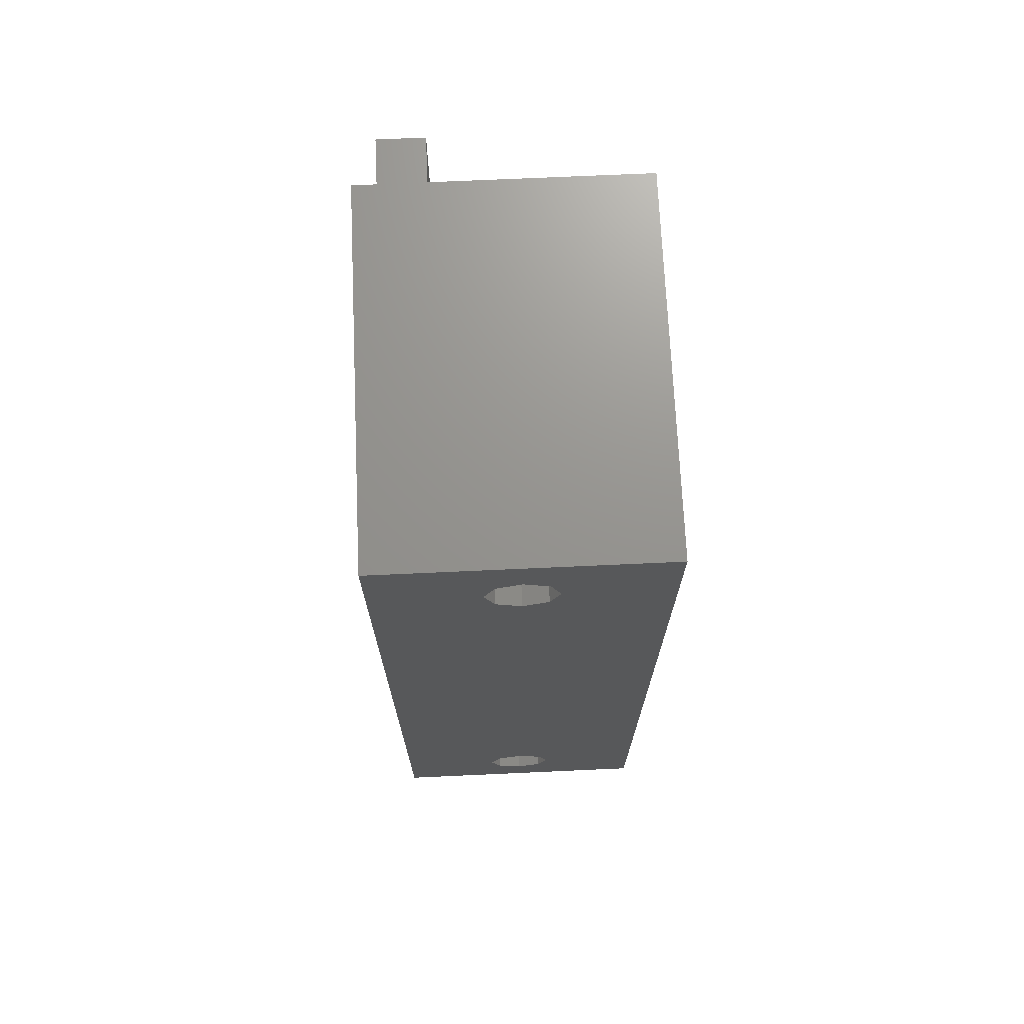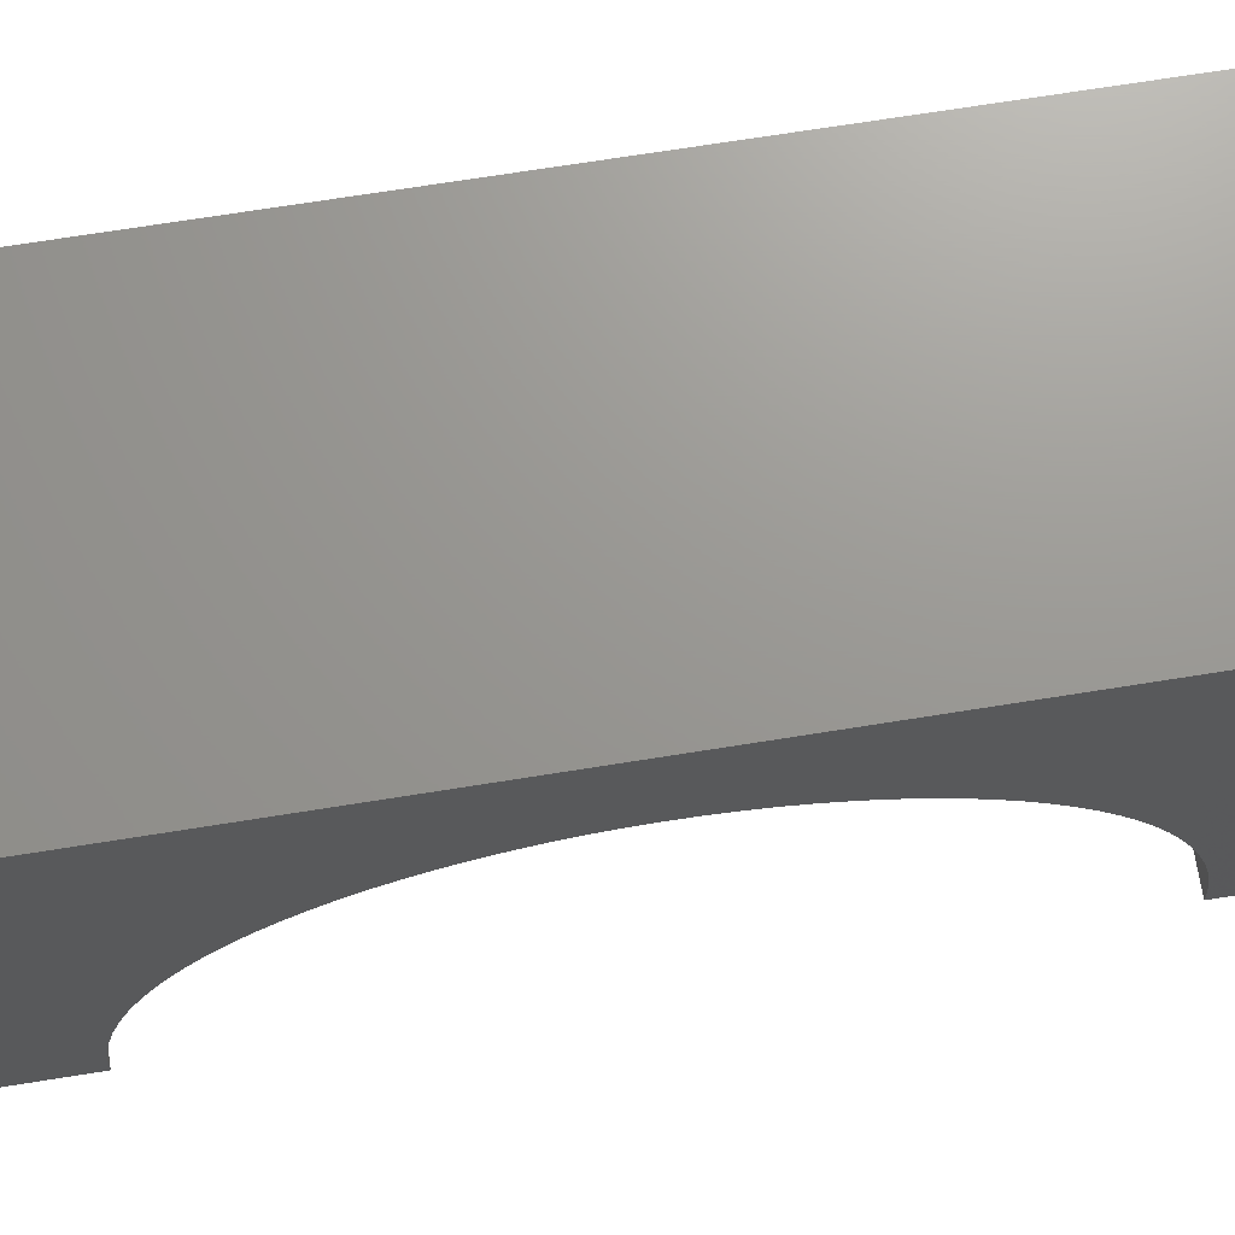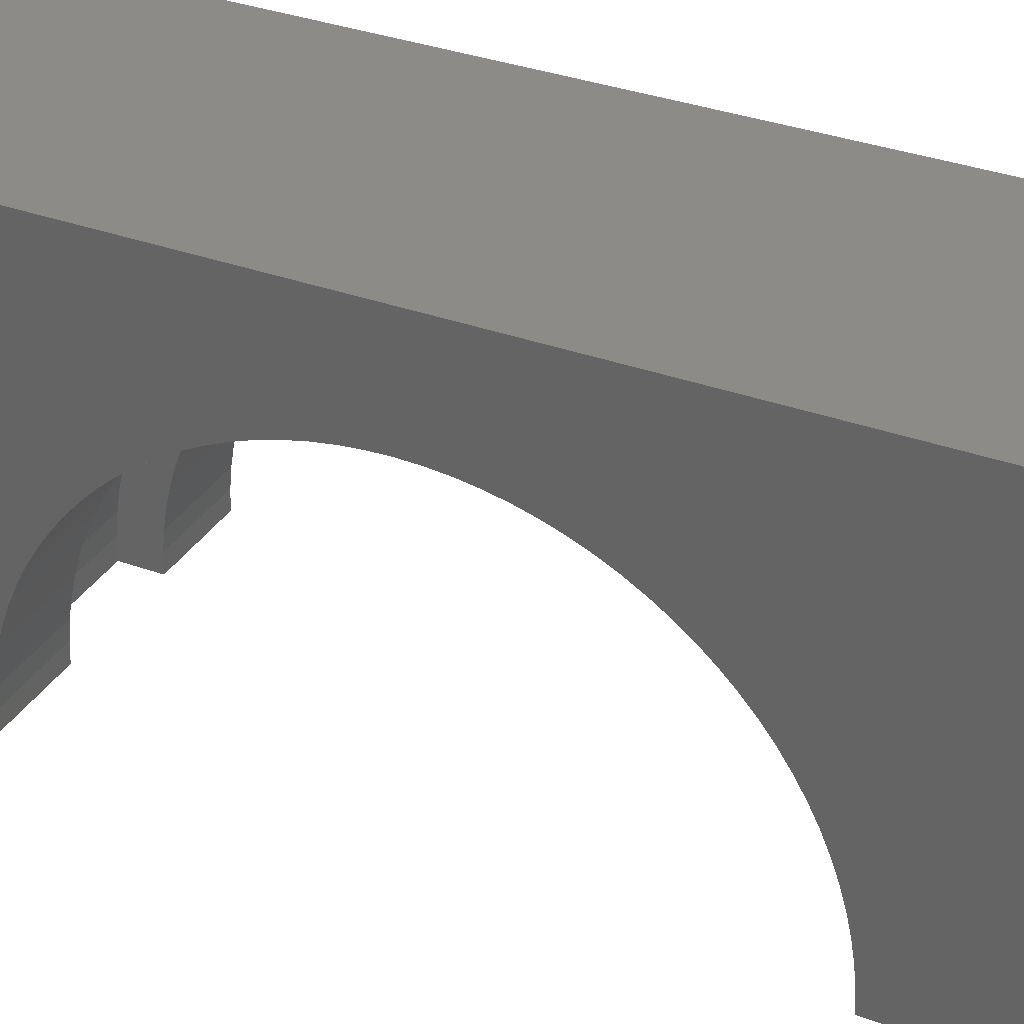
<metadata>
{"format":"stl","ext":"stl","renderer":"f3d","projection":"perspective","resolution":1024,"background":"white","views":[{"elev":71.2,"azim":-2.6,"up":"+Y"},{"elev":70.1,"azim":-99.1,"up":"+Z"},{"elev":33.2,"azim":116.8,"up":"+Z"}]}
</metadata>
<code>
# stl→obj: 370 verts, 744 faces
v -6 -20 0
v -6 -20 16
v -6 -12 0
v -6 2.249 11.79
v -6 20 16
v -6 12 0
v -6 20 0
v -6 11.98 0.7535
v -6 11.91 1.504
v -6 11.79 2.249
v -6 11.62 2.984
v -6 11.41 3.708
v -6 11.16 4.417
v -6 10.86 5.109
v -6 10.52 5.781
v -6 10.13 6.43
v -6 9.708 7.053
v -6 9.246 7.649
v -6 8.748 8.215
v -6 8.215 8.748
v -6 7.649 9.246
v -6 0.7535 11.98
v -6 1.504 11.91
v -6 7.053 9.708
v -6 6.43 10.13
v -6 -2.249 11.79
v -6 -1.504 11.91
v -6 5.781 10.52
v -6 -0.7535 11.98
v -6 5.109 10.86
v -6 0 12
v -6 4.417 11.16
v -6 3.708 11.41
v -6 2.984 11.62
v -6 -2.984 11.62
v -6 -3.708 11.41
v -6 -4.417 11.16
v -6 -5.109 10.86
v -6 -5.781 10.52
v -6 -6.43 10.13
v -6 -7.053 9.708
v -6 -7.649 9.246
v -6 -8.215 8.748
v -6 -8.748 8.215
v -6 -9.246 7.649
v -6 -9.708 7.053
v -6 -10.13 6.43
v -6 -10.52 5.781
v -6 -10.86 5.109
v -6 -11.16 4.417
v -6 -11.41 3.708
v -6 -11.62 2.984
v -6 -11.79 2.249
v -6 -11.91 1.504
v -6 -11.98 0.7535
v 2.75 -20 0
v 5.25 -20 2.25
v 2.75 -20 2.25
v 6 -20 16
v 6 -20 0
v 5.25 -20 0
v 1.061 -17.56 0
v 0 -18 0
v -2.375 -13.5 0
v -2.375 -12 0
v -1.061 -15.44 0
v 2.75 -15.75 0
v 6 -12 0
v 5.25 -15.75 0
v 1.061 -15.44 0
v 0 -13.5 0
v 2.375 -13.5 0
v 2.375 -12 0
v -1.5 -16.5 0
v -1.061 -17.56 0
v 1.5 -16.5 0
v 0 -15 0
v -2.375 -11.98 0.7535
v -2.375 -11.91 1.504
v -2.375 -11.79 2.249
v -2.375 -11.62 2.984
v -2.375 -11.41 3.708
v -2.375 -11.16 4.417
v -2.375 -10.86 5.109
v -2.375 -10.52 5.781
v -2.375 -10.13 6.43
v -2.375 -9.708 7.053
v -2.375 -9.246 7.649
v -2.375 -8.748 8.215
v -2.375 -8.215 8.748
v -2.375 -7.649 9.246
v -2.375 -7.053 9.708
v -2.375 -6.43 10.13
v -2.375 -5.781 10.52
v -2.375 -5.109 10.86
v -2.375 -4.417 11.16
v -2.375 -3.708 11.41
v -2.375 -2.984 11.62
v -2.375 -2.249 11.79
v -2.375 -1.504 11.91
v -2.375 -0.7535 11.98
v -2.375 0 12
v -2.375 0.7535 11.98
v -2.375 1.504 11.91
v -2.375 2.249 11.79
v -2.375 2.984 11.62
v -2.375 3.708 11.41
v -2.375 4.417 11.16
v -2.375 5.109 10.86
v -2.375 5.781 10.52
v -2.375 6.43 10.13
v -2.375 7.053 9.708
v -2.375 7.649 9.246
v -2.375 8.215 8.748
v -2.375 8.748 8.215
v -2.375 9.246 7.649
v -2.375 9.708 7.053
v -2.375 10.13 6.43
v -2.375 10.52 5.781
v -2.375 10.86 5.109
v -2.375 11.16 4.417
v -2.375 11.41 3.708
v -2.375 11.62 2.984
v -2.375 11.79 2.249
v -2.375 11.91 1.504
v -2.375 11.98 0.7535
v -2.375 12 0
v -3 16 0
v -5 16 0
v -2.375 13.5 0
v 0 15 0
v 1.061 15.44 0
v -3 20 0
v 0 18 0
v 6 20 0
v 2.375 12 0
v 6 12 0
v 2.375 13.5 0
v 0 13.5 0
v -1.5 16.5 0
v -1.061 15.44 0
v 1.5 16.5 0
v 1.061 17.56 0
v -1.061 17.56 0
v -5 20 0
v 6 20 16
v -3 20 -2
v -5 20 -2
v 0 -18 16
v -1.061 15.44 16
v -1.5 -16.5 16
v -1.061 -17.56 16
v 1.061 -15.44 16
v 1.5 -16.5 16
v 1.061 -17.56 16
v -1.061 -15.44 16
v 0 -15 16
v 0 15 16
v -1.5 16.5 16
v -1.061 17.56 16
v 1.061 17.56 16
v 1.5 16.5 16
v 0 18 16
v 1.061 15.44 16
v 6 -11.98 0.7535
v 6 -12 1.332e-15
v 6 -11.91 1.504
v 6 -11.79 2.249
v 6 -11.62 2.984
v 6 -11.41 3.708
v 6 -11.16 4.418
v 6 -10.86 5.109
v 6 -10.52 5.781
v 6 -10.13 6.43
v 6 -9.708 7.053
v 6 -9.246 7.649
v 6 -8.748 8.215
v 6 -8.215 8.748
v 6 -7.649 9.246
v 6 -7.053 9.708
v 6 -6.43 10.13
v 6 -5.781 10.52
v 6 -5.109 10.86
v 6 -4.417 11.16
v 6 -3.708 11.41
v 6 -2.984 11.62
v 6 -2.249 11.79
v 6 -1.504 11.91
v 6 -0.7535 11.98
v 6 0 12
v 6 0.7535 11.98
v 6 1.504 11.91
v 6 2.249 11.79
v 6 2.984 11.62
v 6 3.708 11.41
v 6 4.417 11.16
v 6 5.109 10.86
v 6 5.781 10.52
v 6 6.43 10.13
v 6 7.053 9.708
v 6 7.649 9.246
v 6 8.215 8.748
v 6 8.748 8.215
v 6 9.246 7.649
v 6 9.708 7.053
v 6 10.13 6.43
v 6 10.52 5.781
v 6 10.86 5.109
v 6 11.16 4.418
v 6 11.41 3.708
v 6 11.62 2.984
v 6 11.79 2.249
v 6 11.91 1.504
v 6 11.98 0.7535
v 6 12 1.332e-15
v 5.25 -15.75 2.25
v 2.75 -15.75 2.25
v 2.375 -12 5.274e-16
v 2.375 1.692 13.39
v 2.375 2.53 13.26
v 2.375 0.8477 13.47
v 2.375 3.357 13.08
v 2.375 4.172 12.84
v 2.375 4.97 12.55
v 2.375 5.748 12.22
v 2.375 6.504 11.83
v 2.375 7.234 11.4
v 2.375 7.935 10.92
v 2.375 8.605 10.4
v 2.375 9.241 9.841
v 2.375 9.841 9.241
v 2.375 10.4 8.605
v 2.375 10.92 7.935
v 2.375 11.4 7.234
v 2.375 7.649 9.246
v 2.375 11.83 6.504
v 2.375 8.748 8.215
v 2.375 12.22 5.748
v 2.375 9.708 7.053
v 2.375 12.55 4.97
v 2.375 10.13 6.43
v 2.375 12.84 4.172
v 2.375 10.52 5.781
v 2.375 13.08 3.357
v 2.375 11.16 4.417
v 2.375 13.26 2.53
v 2.375 11.41 3.708
v 2.375 13.39 1.692
v 2.375 11.62 2.984
v 2.375 13.47 0.8477
v 2.375 11.79 2.249
v 2.375 13.5 5.274e-16
v 2.375 12 5.274e-16
v 2.375 11.98 0.7535
v 2.375 11.91 1.504
v 2.375 10.86 5.109
v 2.375 9.246 7.649
v 2.375 8.215 8.748
v 2.375 7.053 9.708
v 2.375 5.109 10.86
v 2.375 5.781 10.52
v 2.375 6.43 10.13
v 2.375 4.417 11.16
v 2.375 3.708 11.41
v 2.375 2.984 11.62
v 2.375 2.249 11.79
v 2.375 1.504 11.91
v 2.375 0.7535 11.98
v 2.375 0 12
v 2.375 -0.7535 11.98
v 2.375 -1.504 11.91
v 2.375 -2.249 11.79
v 2.375 -2.984 11.62
v 2.375 -3.708 11.41
v 2.375 -4.417 11.16
v 2.375 -5.109 10.86
v 2.375 -10.86 5.109
v 2.375 -10.52 5.781
v 2.375 -11.16 4.417
v 2.375 -11.41 3.708
v 2.375 -11.62 2.984
v 2.375 -11.79 2.249
v 2.375 -11.91 1.504
v 2.375 -11.98 0.7535
v 2.375 -13.5 5.274e-16
v 2.375 -13.47 0.8477
v 2.375 -10.13 6.43
v 2.375 -13.39 1.692
v 2.375 -9.708 7.053
v 2.375 -13.26 2.53
v 2.375 -9.246 7.649
v 2.375 -13.08 3.357
v 2.375 -8.748 8.215
v 2.375 -12.84 4.172
v 2.375 -8.215 8.748
v 2.375 -12.55 4.97
v 2.375 -7.649 9.246
v 2.375 -12.22 5.748
v 2.375 -7.053 9.708
v 2.375 -11.83 6.504
v 2.375 -6.43 10.13
v 2.375 -11.4 7.234
v 2.375 -5.781 10.52
v 2.375 -10.92 7.935
v 2.375 -10.4 8.605
v 2.375 -9.841 9.241
v 2.375 -9.241 9.841
v 2.375 -8.605 10.4
v 2.375 -7.935 10.92
v 2.375 -7.234 11.4
v 2.375 -6.504 11.83
v 2.375 -5.748 12.22
v 2.375 -4.97 12.55
v 2.375 -4.172 12.84
v 2.375 -3.357 13.08
v 2.375 -2.53 13.26
v 2.375 -1.692 13.39
v 2.375 -0.8477 13.47
v 2.375 0 13.5
v -2.375 -13.47 0.8477
v -2.375 -0.8477 13.47
v -2.375 -1.692 13.39
v -2.375 -2.53 13.26
v -2.375 -4.172 12.84
v -2.375 -3.357 13.08
v -2.375 -4.97 12.55
v -2.375 -5.748 12.22
v -2.375 -6.504 11.83
v -2.375 -7.234 11.4
v -2.375 -7.935 10.92
v -2.375 -8.605 10.4
v -2.375 -9.241 9.841
v -2.375 -9.841 9.241
v -2.375 -10.4 8.605
v -2.375 -10.92 7.935
v -2.375 -11.4 7.234
v -2.375 -11.83 6.504
v -2.375 -12.22 5.748
v -2.375 -12.55 4.97
v -2.375 -12.84 4.172
v -2.375 -13.08 3.357
v -2.375 -13.26 2.53
v -2.375 -13.39 1.692
v -2.375 10.4 8.605
v -2.375 10.92 7.935
v -2.375 11.4 7.234
v -2.375 11.83 6.504
v -2.375 12.22 5.748
v -2.375 12.55 4.97
v -2.375 12.84 4.172
v -2.375 13.08 3.357
v -2.375 13.26 2.53
v -2.375 13.39 1.692
v -2.375 13.47 0.8477
v -2.375 9.841 9.241
v -2.375 9.241 9.841
v -2.375 8.605 10.4
v -2.375 7.935 10.92
v -2.375 7.234 11.4
v -2.375 6.504 11.83
v -2.375 5.748 12.22
v -2.375 4.97 12.55
v -2.375 4.172 12.84
v -2.375 3.357 13.08
v -2.375 2.53 13.26
v -2.375 1.692 13.39
v -2.375 0.8477 13.47
v -2.375 0 13.5
v -3 16 -2
v -5 16 -2
f 1 2 3
f 4 2 5
f 6 5 7
f 8 5 6
f 9 5 8
f 10 5 9
f 11 5 10
f 12 5 11
f 13 5 12
f 14 5 13
f 15 5 14
f 16 5 15
f 17 5 16
f 18 5 17
f 19 5 18
f 20 5 19
f 21 5 20
f 22 2 23
f 24 25 5
f 26 2 27
f 25 28 5
f 27 2 29
f 28 30 5
f 29 2 31
f 30 32 5
f 31 2 22
f 32 33 5
f 33 34 5
f 23 2 4
f 34 4 5
f 35 2 26
f 36 2 35
f 37 2 36
f 38 2 37
f 39 2 38
f 40 2 39
f 41 2 40
f 42 2 41
f 43 2 42
f 44 2 43
f 45 2 44
f 46 2 45
f 47 2 46
f 48 2 47
f 49 2 48
f 50 2 49
f 51 2 50
f 52 2 51
f 53 2 52
f 54 2 53
f 55 2 54
f 3 2 55
f 24 5 21
f 2 1 56
f 57 2 58
f 58 2 56
f 59 2 57
f 60 57 61
f 59 57 60
f 62 56 63
f 64 3 65
f 66 3 64
f 67 68 69
f 70 71 72
f 72 73 56
f 74 3 66
f 61 68 60
f 69 68 61
f 73 68 67
f 73 67 56
f 1 3 74
f 1 74 75
f 1 75 56
f 75 63 56
f 76 56 62
f 77 71 70
f 56 76 72
f 76 70 72
f 66 64 77
f 71 77 64
f 78 65 55
f 55 65 3
f 79 78 54
f 54 78 55
f 80 79 53
f 53 79 54
f 81 80 52
f 52 80 53
f 82 81 51
f 51 81 52
f 83 82 50
f 50 82 51
f 84 83 49
f 49 83 50
f 85 84 48
f 48 84 49
f 86 85 47
f 47 85 48
f 87 86 46
f 46 86 47
f 88 87 45
f 45 87 46
f 89 88 44
f 44 88 45
f 90 89 43
f 43 89 44
f 91 90 42
f 42 90 43
f 92 91 41
f 41 91 42
f 93 92 40
f 40 92 41
f 94 93 39
f 39 93 40
f 95 94 38
f 38 94 39
f 96 95 37
f 37 95 38
f 97 96 36
f 36 96 37
f 98 97 35
f 35 97 36
f 99 98 26
f 26 98 35
f 100 99 27
f 27 99 26
f 101 100 29
f 29 100 27
f 102 101 31
f 31 101 29
f 103 102 22
f 22 102 31
f 104 103 23
f 23 103 22
f 105 104 4
f 4 104 23
f 106 105 34
f 34 105 4
f 107 106 33
f 33 106 34
f 108 107 32
f 32 107 33
f 109 108 30
f 30 108 32
f 110 109 28
f 28 109 30
f 111 110 25
f 25 110 28
f 112 111 24
f 24 111 25
f 113 112 21
f 21 112 24
f 114 113 20
f 20 113 21
f 19 115 114
f 20 19 114
f 18 116 115
f 19 18 115
f 17 117 116
f 18 17 116
f 16 118 117
f 17 16 117
f 15 119 118
f 16 15 118
f 14 120 119
f 15 14 119
f 13 121 120
f 14 13 120
f 12 122 121
f 13 12 121
f 11 123 122
f 12 11 122
f 10 124 123
f 11 10 123
f 9 125 124
f 10 9 124
f 8 126 125
f 9 8 125
f 6 127 126
f 8 6 126
f 128 127 129
f 6 7 129
f 6 129 127
f 130 131 132
f 127 128 133
f 134 133 135
f 136 135 137
f 138 135 136
f 139 135 138
f 127 133 130
f 130 133 140
f 130 140 141
f 131 130 141
f 142 135 132
f 143 135 142
f 134 135 143
f 144 133 134
f 140 133 144
f 129 7 145
f 132 135 139
f 130 132 139
f 7 5 145
f 145 5 146
f 133 146 135
f 145 146 133
f 133 147 145
f 145 147 148
f 149 2 59
f 150 5 59
f 151 2 152
f 153 154 59
f 5 2 151
f 155 149 59
f 154 155 59
f 5 156 157
f 5 153 59
f 5 157 153
f 152 2 149
f 158 150 59
f 159 5 150
f 160 5 159
f 161 162 146
f 163 5 160
f 146 5 163
f 146 162 59
f 162 164 59
f 164 158 59
f 151 156 5
f 163 161 146
f 59 60 68
f 165 59 166
f 166 59 68
f 167 59 165
f 168 59 167
f 169 59 168
f 170 59 169
f 171 59 170
f 172 59 171
f 173 59 172
f 174 59 173
f 175 59 174
f 176 59 175
f 177 59 176
f 178 59 177
f 179 59 178
f 180 59 179
f 181 59 180
f 182 59 181
f 183 59 182
f 184 59 183
f 185 59 184
f 186 59 185
f 187 59 186
f 188 59 187
f 189 59 188
f 190 59 189
f 191 59 190
f 192 59 191
f 193 59 192
f 146 59 193
f 146 193 194
f 146 194 195
f 146 195 196
f 146 196 197
f 146 197 198
f 146 198 199
f 146 199 200
f 135 200 201
f 135 201 202
f 135 202 203
f 135 203 204
f 135 204 205
f 135 205 206
f 135 206 207
f 135 207 208
f 135 208 209
f 135 209 210
f 135 210 211
f 135 211 212
f 135 212 213
f 135 213 214
f 135 214 215
f 135 215 137
f 146 200 135
f 216 69 57
f 57 69 61
f 216 57 217
f 217 57 58
f 67 217 58
f 56 67 58
f 69 216 217
f 67 69 217
f 68 73 166
f 166 73 218
f 219 220 221
f 221 220 222
f 221 222 223
f 221 223 224
f 221 224 225
f 221 225 226
f 221 226 227
f 221 227 228
f 221 228 229
f 221 229 230
f 221 230 231
f 221 231 232
f 221 232 233
f 221 233 234
f 235 234 236
f 237 236 238
f 239 238 240
f 241 240 242
f 243 242 244
f 245 244 246
f 247 246 248
f 249 248 250
f 251 250 252
f 253 138 136
f 254 138 253
f 255 138 254
f 249 250 251
f 247 248 249
f 245 246 247
f 256 244 245
f 243 244 256
f 241 242 243
f 239 240 241
f 257 238 239
f 237 238 257
f 258 236 237
f 235 236 258
f 259 234 235
f 260 221 261
f 262 234 259
f 221 234 262
f 221 262 261
f 263 221 260
f 264 221 263
f 265 221 264
f 266 221 265
f 267 221 266
f 221 267 268
f 268 269 221
f 269 270 221
f 270 271 221
f 271 272 221
f 272 273 221
f 273 274 221
f 274 275 221
f 275 276 221
f 277 72 278
f 279 72 277
f 280 72 279
f 281 72 280
f 282 72 281
f 283 72 282
f 284 72 283
f 218 73 72
f 218 72 284
f 278 72 285
f 278 285 286
f 278 286 287
f 287 286 288
f 287 288 289
f 289 288 290
f 289 290 291
f 291 290 292
f 291 292 293
f 293 292 294
f 293 294 295
f 295 294 296
f 295 296 297
f 297 296 298
f 297 298 299
f 299 298 300
f 299 300 301
f 301 300 302
f 301 302 303
f 303 302 304
f 303 304 276
f 276 304 305
f 276 305 221
f 221 305 306
f 221 306 307
f 221 307 308
f 221 308 309
f 221 309 310
f 221 310 311
f 221 311 312
f 221 312 313
f 221 313 314
f 221 314 315
f 221 315 316
f 221 316 317
f 221 317 318
f 221 318 319
f 251 252 138
f 251 138 255
f 285 72 71
f 285 71 286
f 286 71 64
f 286 64 320
f 321 322 323
f 324 321 325
f 325 321 323
f 326 321 324
f 327 321 326
f 328 321 327
f 329 321 328
f 330 321 329
f 331 321 330
f 332 321 331
f 333 321 332
f 334 321 333
f 335 321 334
f 336 321 335
f 93 321 336
f 94 95 321
f 90 91 337
f 88 89 338
f 86 87 339
f 85 86 340
f 84 85 341
f 82 83 342
f 81 82 343
f 80 81 320
f 65 78 64
f 78 79 64
f 99 100 321
f 64 80 320
f 320 81 343
f 343 82 342
f 342 83 341
f 83 84 341
f 341 85 340
f 340 86 339
f 339 87 338
f 87 88 338
f 338 89 337
f 89 90 337
f 337 91 336
f 91 92 336
f 92 93 336
f 94 321 93
f 96 97 321
f 101 321 100
f 102 321 101
f 103 321 102
f 104 321 103
f 105 321 104
f 106 321 105
f 107 321 106
f 108 321 107
f 109 321 108
f 344 321 109
f 345 109 110
f 346 110 111
f 347 111 112
f 348 112 113
f 349 113 114
f 350 114 115
f 351 115 116
f 352 116 117
f 353 117 118
f 354 118 119
f 130 119 120
f 130 120 121
f 130 121 122
f 130 122 123
f 130 123 124
f 130 124 125
f 130 125 126
f 130 126 127
f 354 119 130
f 353 118 354
f 352 117 353
f 351 116 352
f 350 115 351
f 349 114 350
f 348 113 349
f 347 112 348
f 346 111 347
f 345 110 346
f 344 109 345
f 355 321 344
f 356 321 355
f 357 321 356
f 358 321 357
f 359 321 358
f 360 321 359
f 361 321 360
f 362 321 361
f 363 321 362
f 364 321 363
f 365 321 364
f 366 321 365
f 367 321 366
f 368 321 367
f 79 80 64
f 95 96 321
f 97 98 321
f 98 99 321
f 66 156 151
f 74 66 151
f 151 152 75
f 74 151 75
f 77 157 156
f 66 77 156
f 70 153 157
f 77 70 157
f 154 153 76
f 76 153 70
f 154 76 155
f 155 76 62
f 155 62 149
f 149 62 63
f 149 63 152
f 152 63 75
f 130 139 252
f 354 130 250
f 250 130 252
f 138 252 139
f 136 137 215
f 253 136 215
f 128 369 147
f 133 128 147
f 129 370 369
f 128 129 369
f 370 129 148
f 148 129 145
f 144 160 159
f 140 144 159
f 159 150 141
f 140 159 141
f 134 163 160
f 144 134 160
f 143 161 163
f 134 143 163
f 162 161 142
f 142 161 143
f 162 142 164
f 164 142 132
f 164 132 158
f 158 132 131
f 158 131 150
f 150 131 141
f 370 148 369
f 369 148 147
f 253 215 214
f 254 253 214
f 254 214 213
f 255 254 213
f 255 213 212
f 251 255 212
f 251 212 211
f 249 251 211
f 249 211 210
f 247 249 210
f 247 210 209
f 245 247 209
f 245 209 208
f 256 245 208
f 256 208 207
f 243 256 207
f 243 207 206
f 241 243 206
f 241 206 205
f 239 241 205
f 239 205 204
f 257 239 204
f 257 204 203
f 237 257 203
f 237 203 202
f 258 237 202
f 202 201 258
f 258 201 235
f 201 200 235
f 235 200 259
f 200 199 259
f 259 199 262
f 199 198 262
f 262 198 261
f 198 197 261
f 261 197 260
f 197 196 260
f 260 196 263
f 196 195 263
f 263 195 264
f 195 194 264
f 264 194 265
f 194 193 265
f 265 193 266
f 193 192 266
f 266 192 267
f 192 191 267
f 267 191 268
f 191 190 268
f 268 190 269
f 189 270 190
f 190 270 269
f 188 271 189
f 189 271 270
f 187 272 188
f 188 272 271
f 186 273 187
f 187 273 272
f 185 274 186
f 186 274 273
f 184 275 185
f 185 275 274
f 183 276 184
f 184 276 275
f 182 303 183
f 183 303 276
f 181 301 182
f 182 301 303
f 180 299 181
f 181 299 301
f 179 297 180
f 180 297 299
f 178 295 179
f 179 295 297
f 177 293 178
f 178 293 295
f 176 291 177
f 177 291 293
f 175 289 176
f 176 289 291
f 174 287 175
f 175 287 289
f 173 278 174
f 174 278 287
f 172 277 173
f 173 277 278
f 171 279 172
f 172 279 277
f 170 280 171
f 171 280 279
f 169 281 170
f 170 281 280
f 168 282 169
f 169 282 281
f 167 283 168
f 168 283 282
f 165 284 167
f 167 284 283
f 166 218 165
f 165 218 284
f 219 221 366
f 366 221 367
f 221 319 367
f 367 319 368
f 318 321 319
f 319 321 368
f 317 322 318
f 318 322 321
f 316 323 317
f 317 323 322
f 315 325 316
f 316 325 323
f 314 324 315
f 315 324 325
f 313 326 314
f 314 326 324
f 312 327 313
f 313 327 326
f 311 328 312
f 312 328 327
f 310 329 311
f 311 329 328
f 309 330 310
f 310 330 329
f 308 331 309
f 309 331 330
f 307 332 308
f 308 332 331
f 306 333 307
f 307 333 332
f 305 334 306
f 306 334 333
f 304 335 305
f 305 335 334
f 302 336 304
f 304 336 335
f 300 337 302
f 302 337 336
f 298 338 300
f 300 338 337
f 296 339 298
f 298 339 338
f 294 340 296
f 296 340 339
f 292 341 294
f 294 341 340
f 290 342 292
f 292 342 341
f 288 343 290
f 290 343 342
f 286 320 288
f 288 320 343
f 354 250 248
f 353 354 248
f 353 248 246
f 352 353 246
f 352 246 244
f 351 352 244
f 351 244 242
f 350 351 242
f 350 242 240
f 349 350 240
f 349 240 238
f 348 349 238
f 348 238 236
f 347 348 236
f 347 236 234
f 346 347 234
f 346 234 233
f 345 346 233
f 345 233 232
f 344 345 232
f 344 232 231
f 355 344 231
f 355 231 230
f 356 355 230
f 230 229 356
f 356 229 357
f 229 228 357
f 357 228 358
f 228 227 358
f 358 227 359
f 227 226 359
f 359 226 360
f 226 225 360
f 360 225 361
f 225 224 361
f 361 224 362
f 224 223 362
f 362 223 363
f 223 222 363
f 363 222 364
f 222 220 364
f 364 220 365
f 220 219 365
f 365 219 366

</code>
